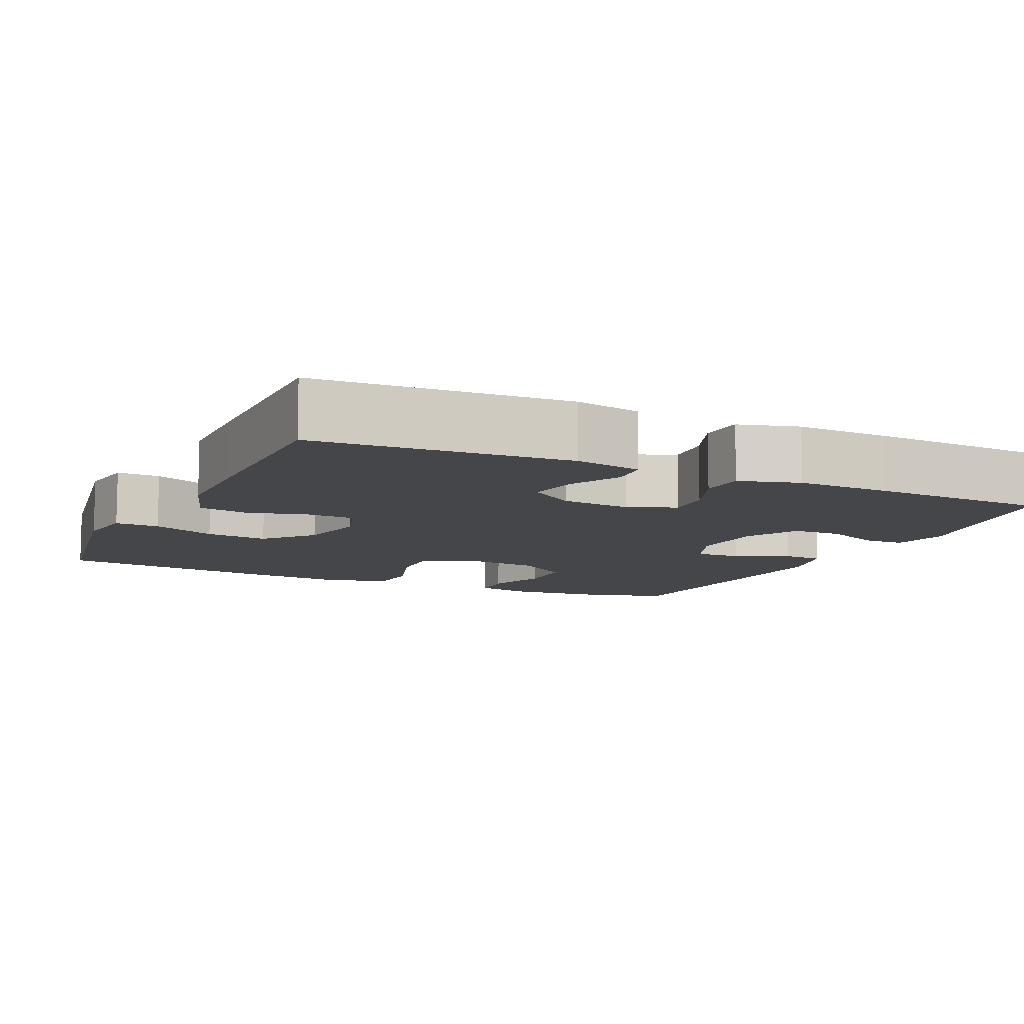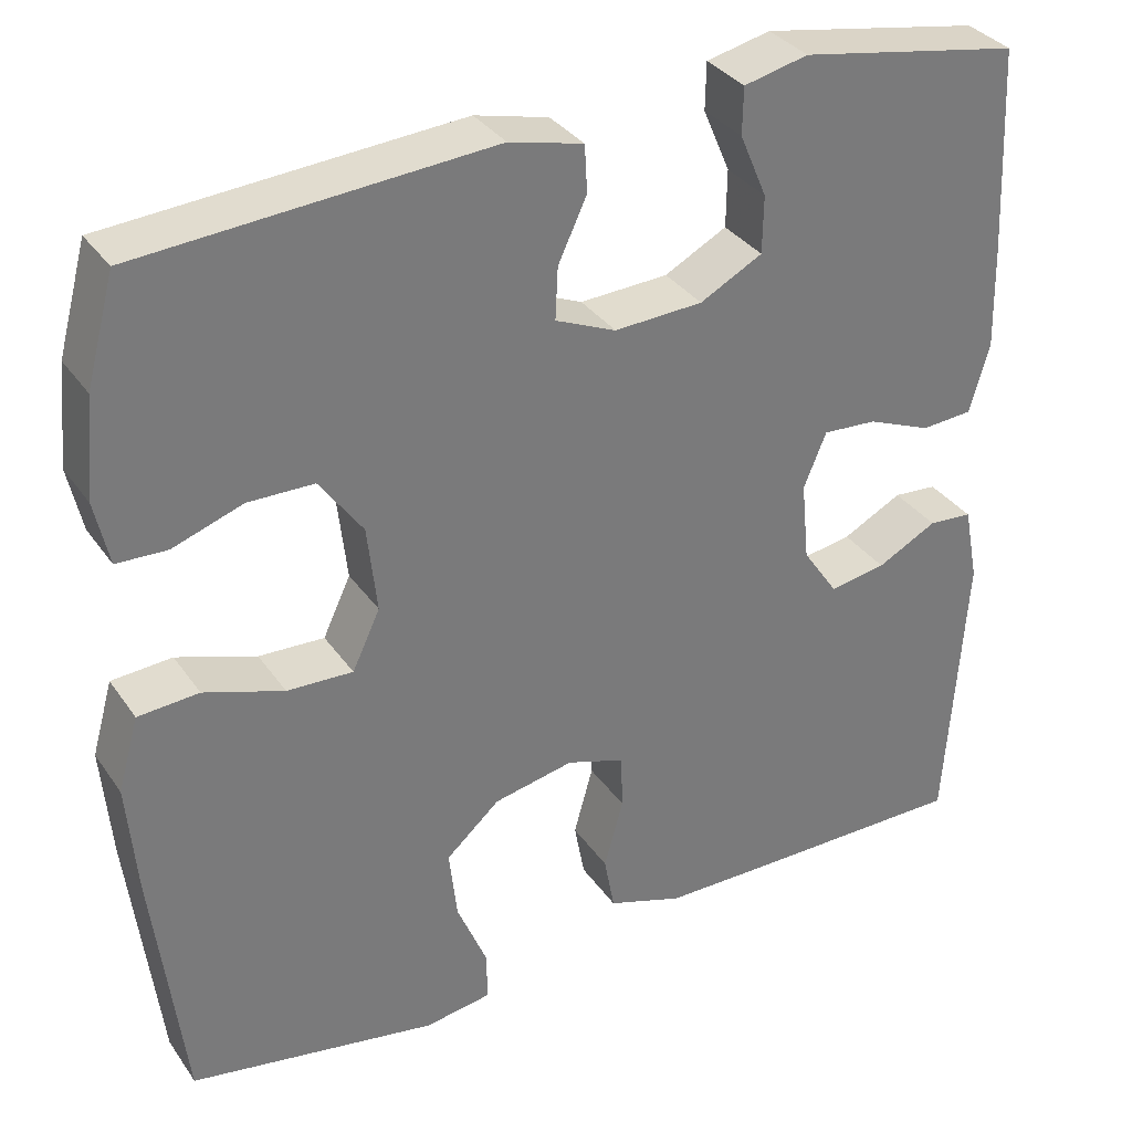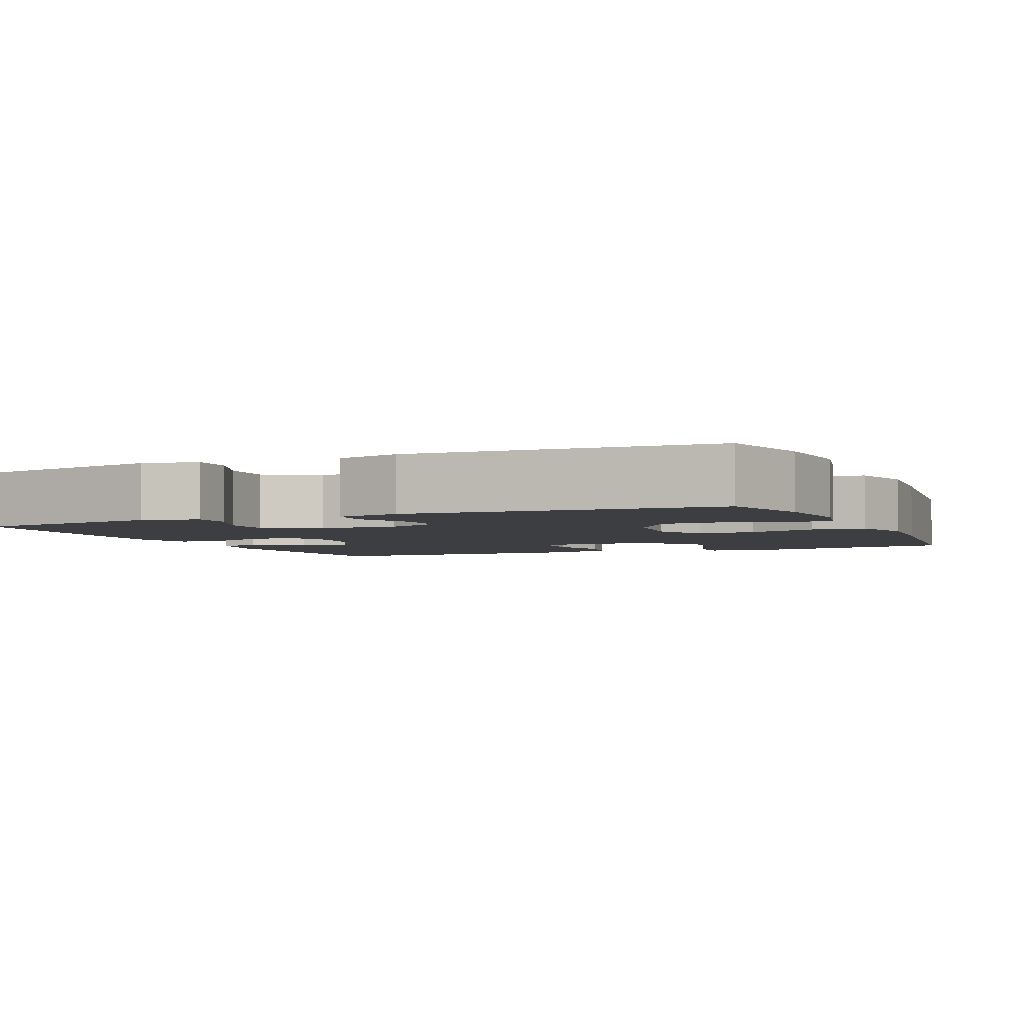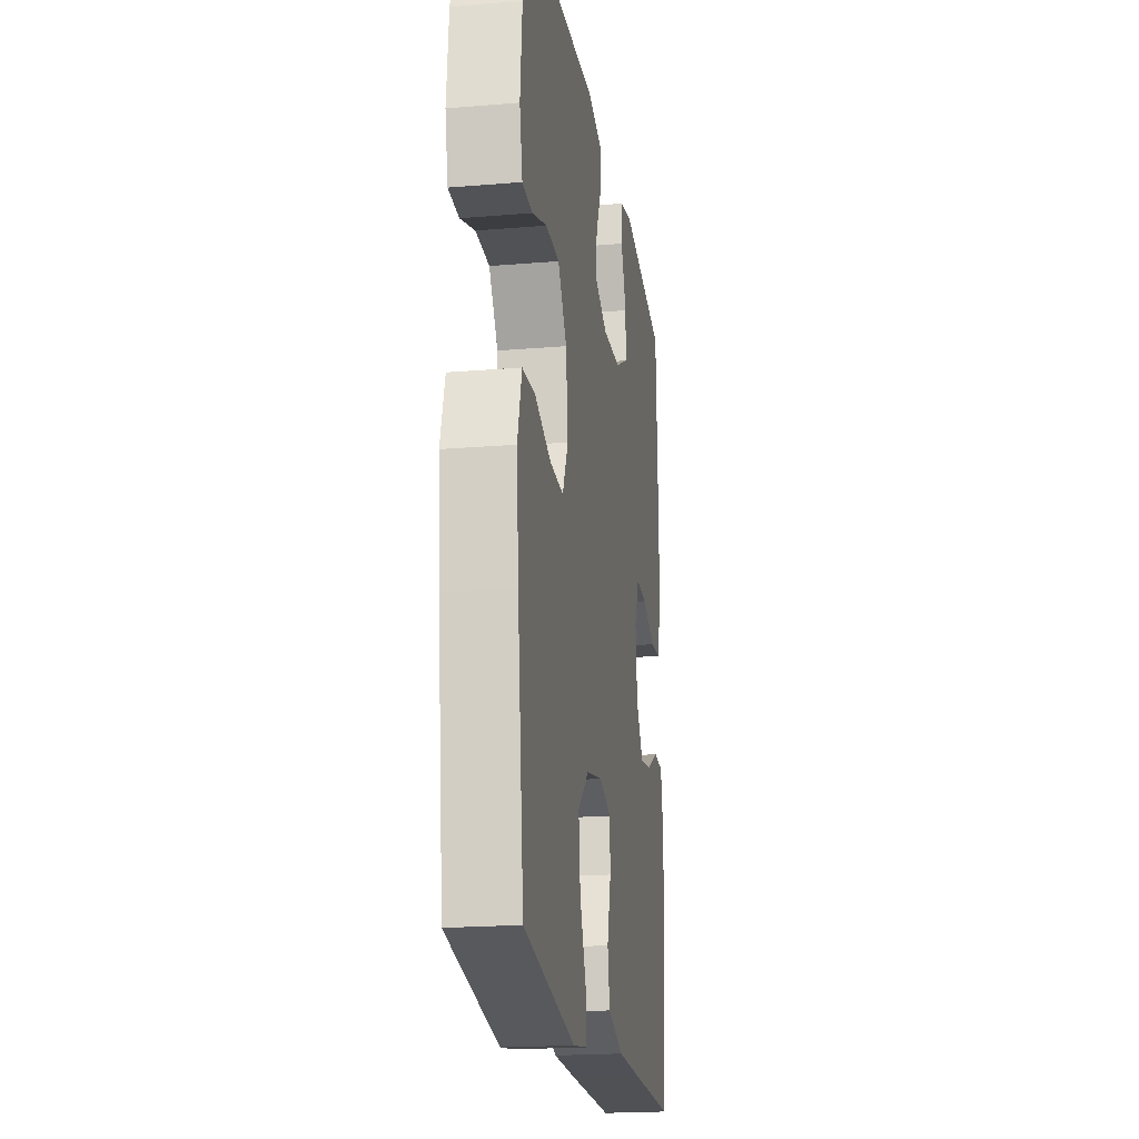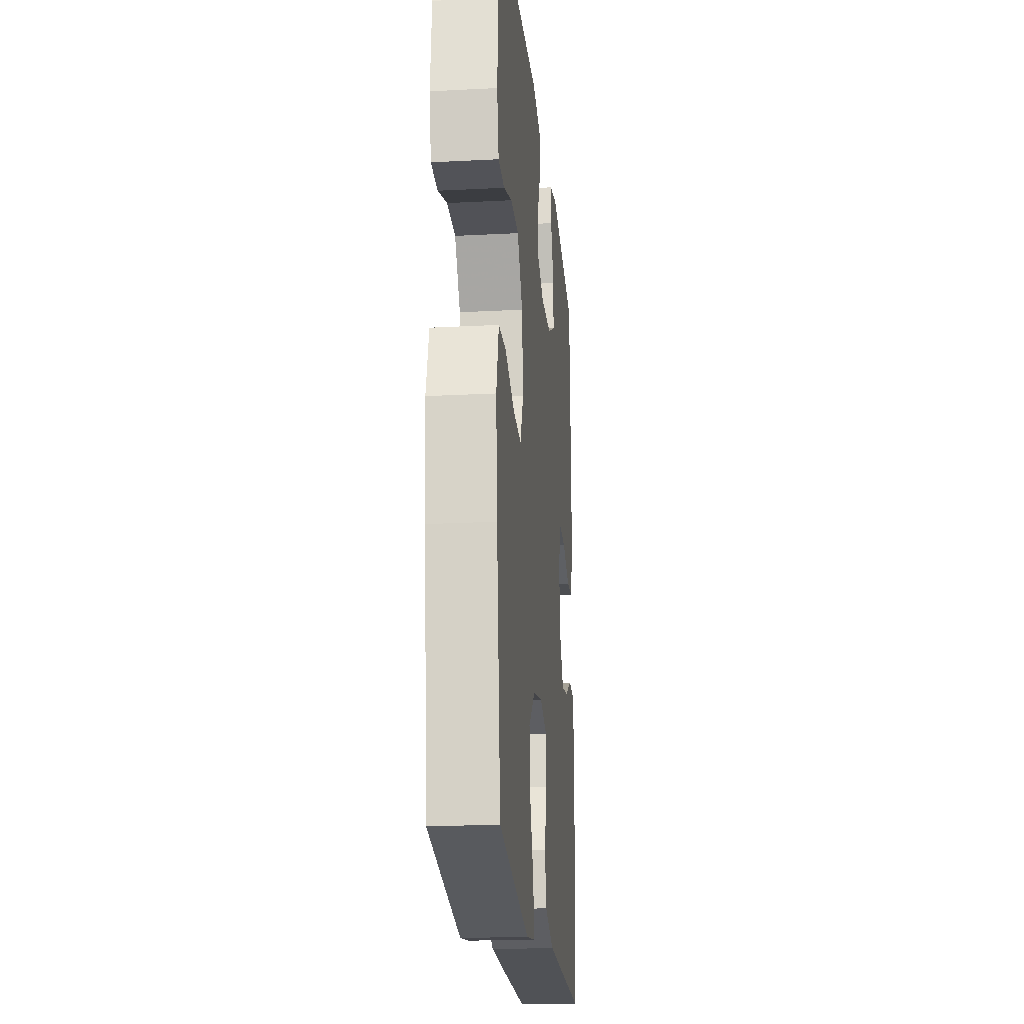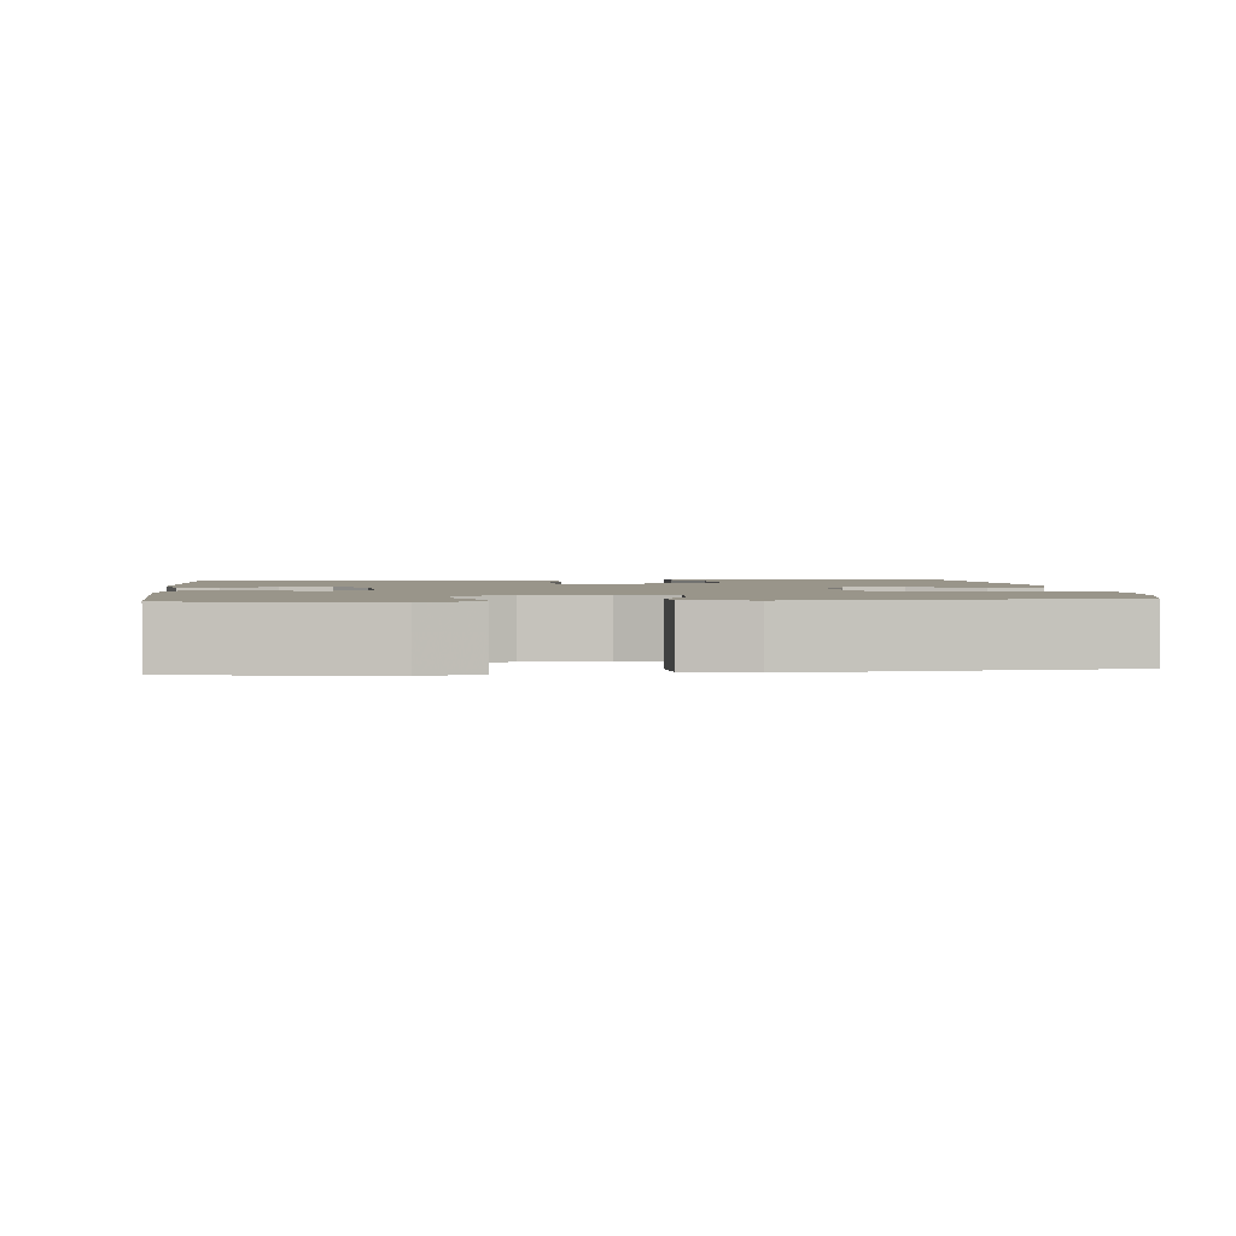
<metadata>
{"format":"obj","ext":"obj","renderer":"f3d","projection":"perspective","resolution":1024,"background":"white","views":[{"elev":-9.7,"azim":-115.0,"up":"+Y"},{"elev":33.6,"azim":150.5,"up":"+Z"},{"elev":-3.6,"azim":23.6,"up":"+Y"},{"elev":-20.1,"azim":98.7,"up":"+Z"},{"elev":-20.7,"azim":95.4,"up":"+Z"},{"elev":2.0,"azim":-6.3,"up":"+Y"}]}
</metadata>
<code>
v 0.5 0.07 0.5
v 0.533 0.07 0.378
v 0.544 0.07 0.263
v 0.528 0.07 0.189
v 0.47 0.07 0.187
v 0.389 0.07 0.215
v 0.313 0.07 0.214
v 0.263 0.07 0.144
v 0.252 0.07 0.044
v 0.284 0.07 -0.024
v 0.36 0.07 -0.021
v 0.452 0.07 0.01
v 0.522 0.07 0.005
v 0.546 0.07 -0.08
v 0.535 0.07 -0.21
v 0.5 0.07 -0.5
v 0.213 0.07 -0.55
v 0.136 0.07 -0.538
v 0.137 0.07 -0.48
v 0.172 0.07 -0.396
v 0.181 0.07 -0.314
v 0.119 0.07 -0.259
v 0.027 0.07 -0.24
v -0.04 0.07 -0.262
v -0.042 0.07 -0.325
v -0.02 0.07 -0.405
v -0.032 0.07 -0.47
v -0.119 0.07 -0.499
v -0.248 0.07 -0.5
v -0.5 0.07 -0.5
v -0.522 0.07 -0.167
v -0.505 0.07 -0.079
v -0.454 0.07 -0.075
v -0.385 0.07 -0.111
v -0.32 0.07 -0.122
v -0.279 0.07 -0.062
v -0.27 0.07 0.03
v -0.296 0.07 0.093
v -0.358 0.07 0.089
v -0.432 0.07 0.059
v -0.491 0.07 0.063
v -0.514 0.07 0.143
v -0.511 0.07 0.266
v -0.5 0.07 0.5
v -0.245 0.07 0.546
v -0.171 0.07 0.529
v -0.17 0.07 0.475
v -0.201 0.07 0.402
v -0.2 0.07 0.336
v -0.128 0.07 0.298
v -0.026 0.07 0.293
v 0.044 0.07 0.323
v 0.041 0.07 0.383
v 0.008 0.07 0.454
v 0.011 0.07 0.508
v 0.096 0.07 0.529
v 0.5 0 0.5
v 0.533 0 0.378
v 0.544 0 0.263
v 0.528 0 0.189
v 0.47 0 0.187
v 0.389 0 0.215
v 0.313 0 0.214
v 0.263 0 0.144
v 0.252 0 0.044
v 0.284 0 -0.024
v 0.36 0 -0.021
v 0.452 0 0.01
v 0.522 0 0.005
v 0.546 0 -0.08
v 0.535 0 -0.21
v 0.5 0 -0.5
v 0.213 0 -0.55
v 0.136 0 -0.538
v 0.137 0 -0.48
v 0.172 0 -0.396
v 0.181 0 -0.314
v 0.119 0 -0.259
v 0.027 0 -0.24
v -0.04 0 -0.262
v -0.042 0 -0.325
v -0.02 0 -0.405
v -0.032 0 -0.47
v -0.119 0 -0.499
v -0.248 0 -0.5
v -0.5 0 -0.5
v -0.522 0 -0.167
v -0.505 0 -0.079
v -0.454 0 -0.075
v -0.385 0 -0.111
v -0.32 0 -0.122
v -0.279 0 -0.062
v -0.27 0 0.03
v -0.296 0 0.093
v -0.358 0 0.089
v -0.432 0 0.059
v -0.491 0 0.063
v -0.514 0 0.143
v -0.511 0 0.266
v -0.5 0 0.5
v -0.245 0 0.546
v -0.171 0 0.529
v -0.17 0 0.475
v -0.201 0 0.402
v -0.2 0 0.336
v -0.128 0 0.298
v -0.026 0 0.293
v 0.044 0 0.323
v 0.041 0 0.383
v 0.008 0 0.454
v 0.011 0 0.508
v 0.096 0 0.529
f 53 54 55 56
f 52 53 56 1
f 51 52 1 2
f 45 46 47 48
f 45 48 49
f 44 45 49
f 43 44 49
f 42 43 49 50
f 39 40 41 42
f 38 39 42 50
f 31 32 33 34
f 31 34 35
f 30 31 35
f 29 30 35 36
f 25 26 27 28
f 24 25 28 29
f 17 18 19 20
f 17 20 21
f 16 17 21
f 15 16 21 22
f 11 12 13 14
f 10 11 14 15
f 3 4 5 6
f 51 2 3 6
f 51 6 7
f 37 38 50 51
f 37 51 7 8
f 24 29 36 37
f 23 24 37 8
f 10 15 22 23
f 9 10 23
f 8 9 23
f 112 111 110 109
f 57 112 109 108
f 58 57 108 107
f 104 103 102 101
f 105 104 101
f 105 101 100
f 105 100 99
f 106 105 99 98
f 98 97 96 95
f 106 98 95 94
f 90 89 88 87
f 91 90 87
f 91 87 86
f 92 91 86 85
f 84 83 82 81
f 85 84 81 80
f 76 75 74 73
f 77 76 73
f 77 73 72
f 78 77 72 71
f 70 69 68 67
f 71 70 67 66
f 62 61 60 59
f 62 59 58 107
f 63 62 107
f 107 106 94 93
f 64 63 107 93
f 93 92 85 80
f 64 93 80 79
f 79 78 71 66
f 79 66 65
f 79 65 64
f 1 57 58 2
f 2 58 59 3
f 3 59 60 4
f 4 60 61 5
f 5 61 62 6
f 6 62 63 7
f 7 63 64 8
f 8 64 65 9
f 9 65 66 10
f 10 66 67 11
f 11 67 68 12
f 12 68 69 13
f 13 69 70 14
f 14 70 71 15
f 15 71 72 16
f 16 72 73 17
f 17 73 74 18
f 18 74 75 19
f 19 75 76 20
f 20 76 77 21
f 21 77 78 22
f 22 78 79 23
f 23 79 80 24
f 24 80 81 25
f 25 81 82 26
f 26 82 83 27
f 27 83 84 28
f 28 84 85 29
f 29 85 86 30
f 30 86 87 31
f 31 87 88 32
f 32 88 89 33
f 33 89 90 34
f 34 90 91 35
f 35 91 92 36
f 36 92 93 37
f 37 93 94 38
f 38 94 95 39
f 39 95 96 40
f 40 96 97 41
f 41 97 98 42
f 42 98 99 43
f 43 99 100 44
f 44 100 101 45
f 45 101 102 46
f 46 102 103 47
f 47 103 104 48
f 48 104 105 49
f 49 105 106 50
f 50 106 107 51
f 51 107 108 52
f 52 108 109 53
f 53 109 110 54
f 54 110 111 55
f 55 111 112 56
f 56 112 57 1

</code>
